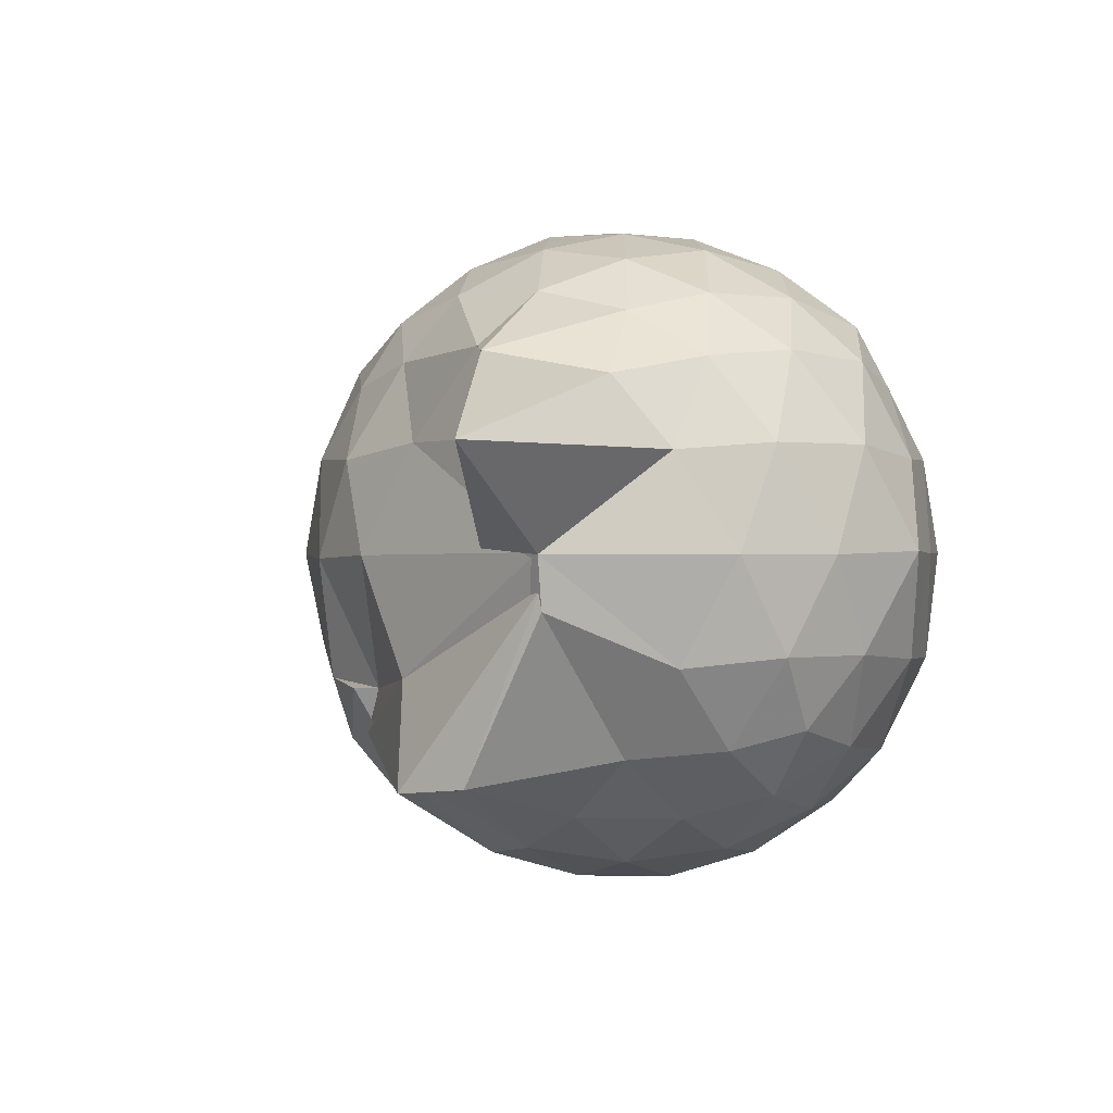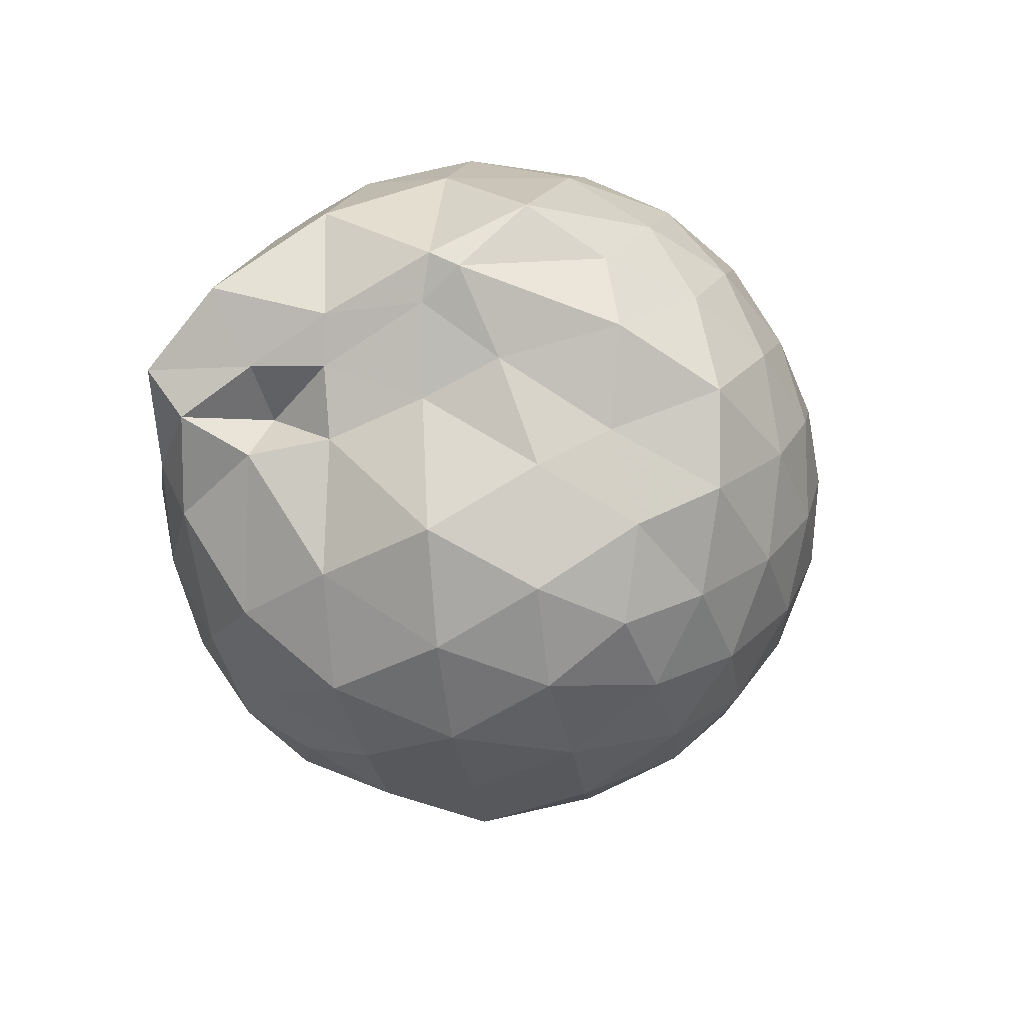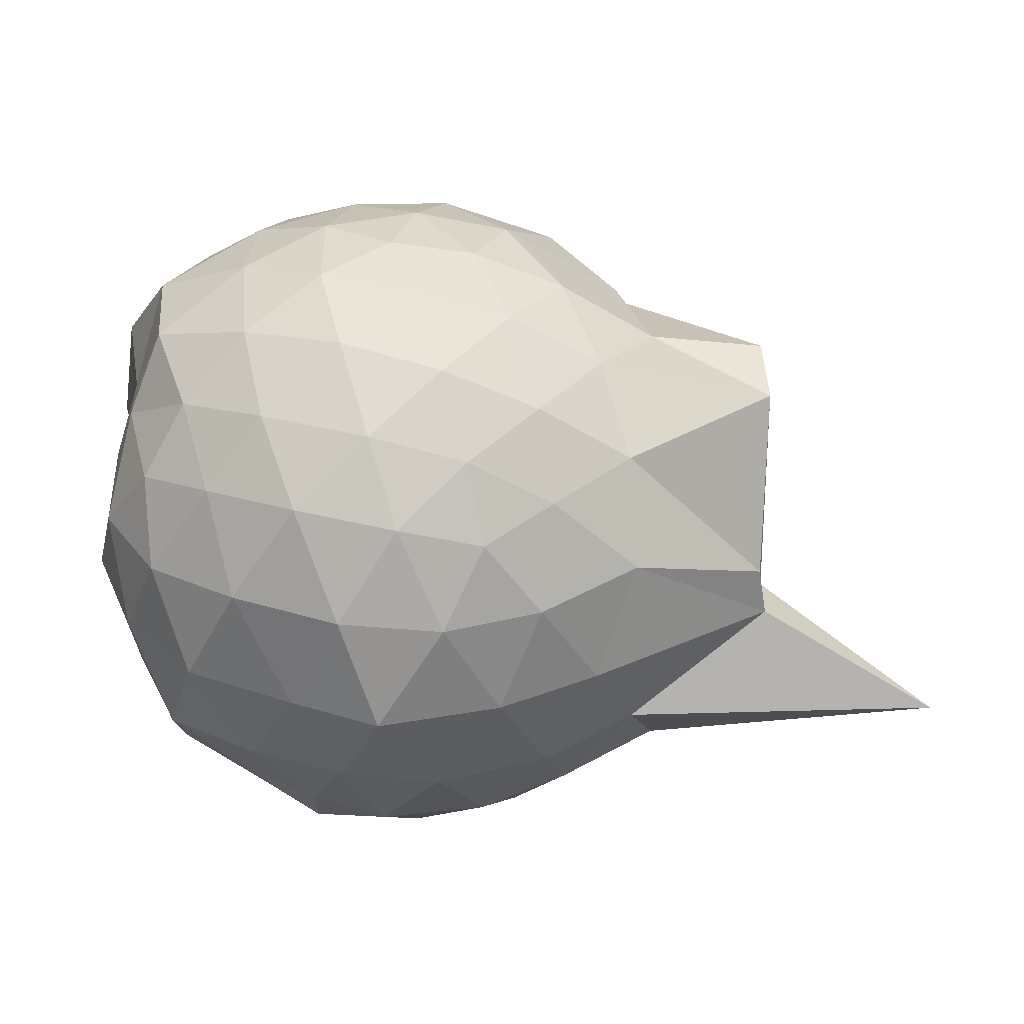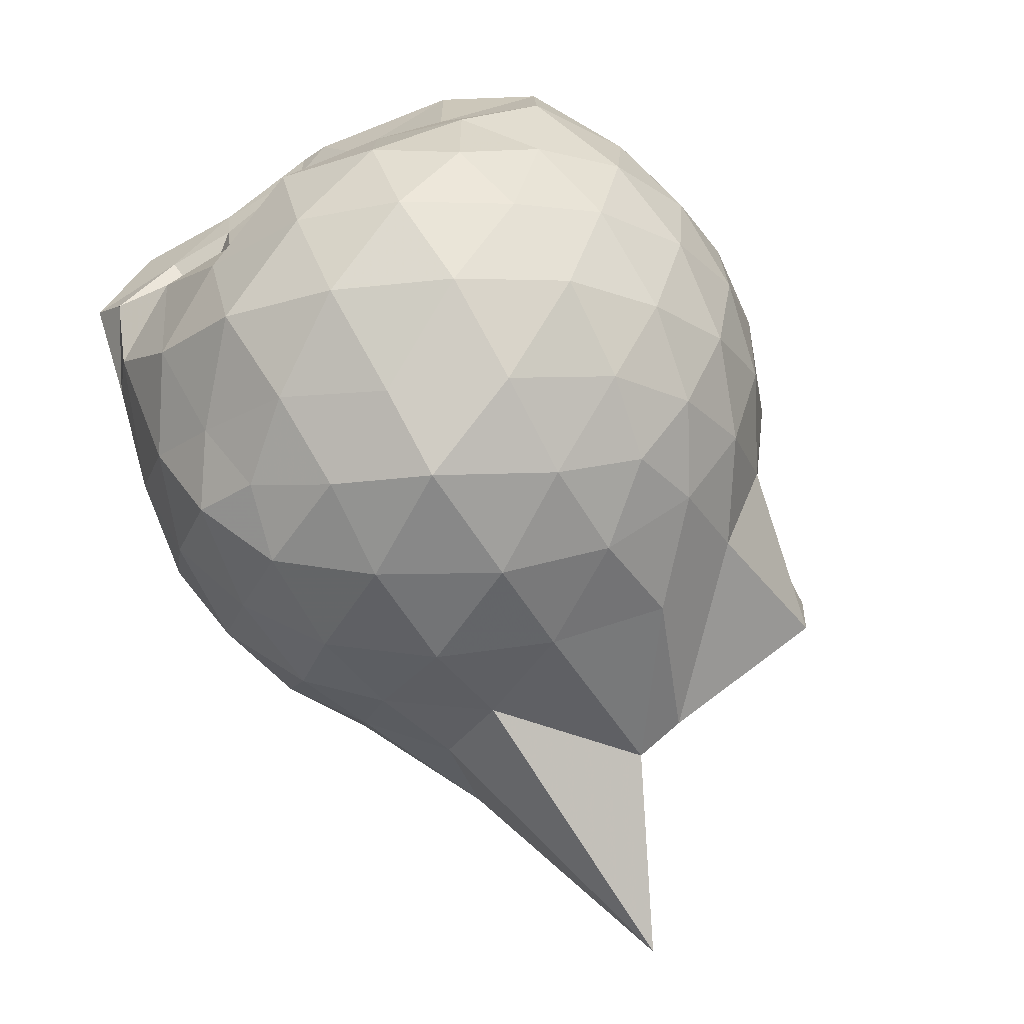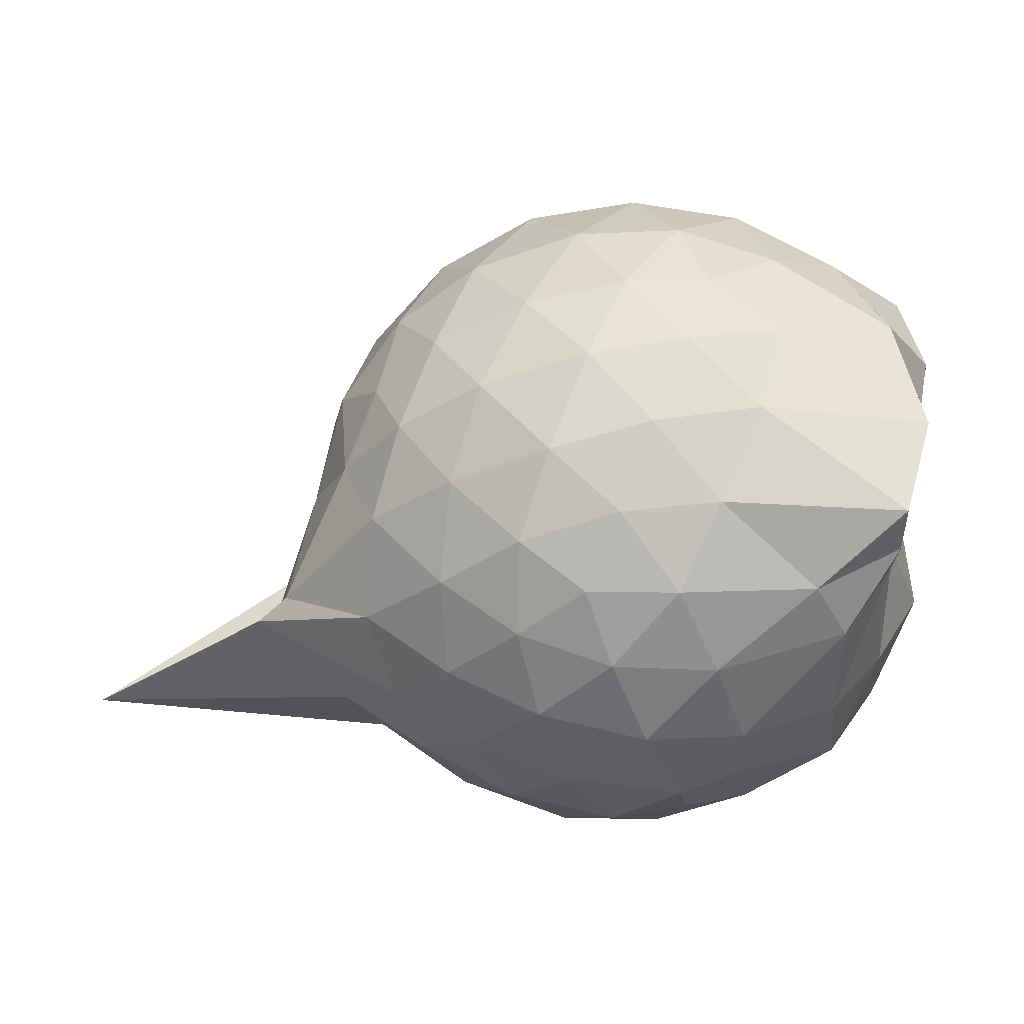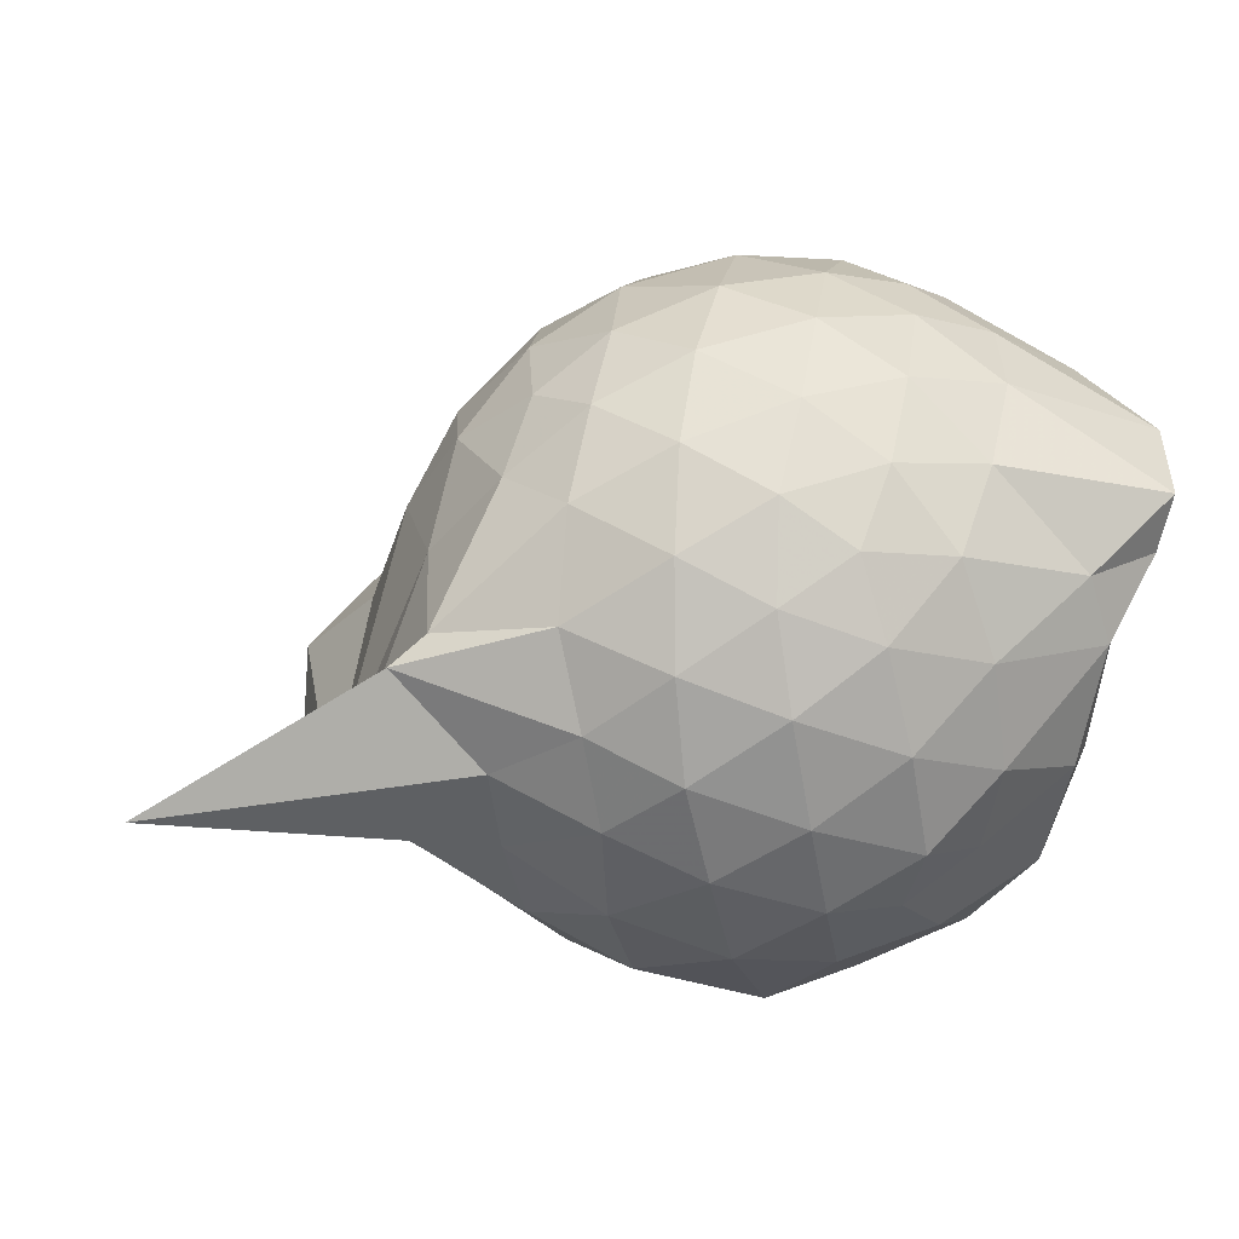
<metadata>
{"format":"obj","ext":"obj","renderer":"f3d","projection":"perspective","resolution":1024,"background":"white","views":[{"elev":0.6,"azim":-55.3,"up":"+Z"},{"elev":-8.9,"azim":99.6,"up":"+Y"},{"elev":-52.7,"azim":179.7,"up":"+Y"},{"elev":-77.9,"azim":122.0,"up":"+Y"},{"elev":12.8,"azim":8.4,"up":"+Y"},{"elev":-9.9,"azim":-12.8,"up":"+Y"}]}
</metadata>
<code>
v -2.42 -0.3408 0.3501
v -2.409 -0.3372 -1.591
v -1.703 -0.2455 -0.141
v -1.557 -0.1256 -0.1126
v -1.508 0.08259 -0.01757
v -1.921 0.3257 -0.07423
v -2.129 0.4545 -0.1289
v -2.362 0.4538 -0.07656
v -2.643 0.3926 -0.04914
v -2.909 0.2684 -0.07442
v -3.093 0.1117 -0.1328
v -3.177 -0.1106 -0.07293
v -3.357 -0.501 -0.05219
v -3.449 -0.5824 -0.07252
v -3.198 -0.8218 -0.1271
v -2.933 -0.9612 -0.07169
v -2.677 -1.076 -0.04478
v -2.383 -1.141 -0.06561
v -2.173 -1.114 -0.1279
v -1.989 -0.972 -0.07627
v -1.745 -0.7696 -0.05545
v -1.596 -0.3604 -0.09969
v -1.564 -0.131 -0.3142
v -1.526 0.00377 -0.3239
v -1.618 0.3067 -0.2988
v -1.959 0.4915 -0.3358
v -2.236 0.573 -0.3357
v -2.528 0.5594 -0.3108
v -2.833 0.4528 -0.3088
v -3.063 0.2875 -0.3358
v -3.243 0.04444 -0.3457
v -3.319 -0.2532 -0.3041
v -3.515 -0.8145 -0.3004
v -4.03 -0.934 -0.3303
v -3.125 -0.9723 -0.3307
v -2.866 -1.137 -0.3066
v -2.553 -1.239 -0.3074
v -2.274 -1.241 -0.3409
v -2.005 -1.146 -0.3374
v -1.747 -0.9787 -0.3067
v -1.614 -0.6858 -0.3058
v -1.601 -0.3229 -0.3222
v -1.533 0.0258 -0.5867
v -1.502 0.1523 -0.6116
v -1.787 0.4433 -0.5998
v -2.081 0.5831 -0.6153
v -2.393 0.6257 -0.6156
v -2.705 0.5734 -0.6149
v -2.978 0.4199 -0.6156
v -3.195 0.1856 -0.6258
v -3.328 -0.07779 -0.6134
v -3.518 -0.8096 -0.6
v -3.451 -0.5813 -0.5942
v -3.522 -0.8137 -0.6054
v -3.01 -1.109 -0.6065
v -2.733 -1.25 -0.6095
v -2.388 -1.322 -0.6019
v -2.137 -1.235 -0.6117
v -1.833 -1.109 -0.6138
v -1.629 -0.8841 -0.6131
v -1.508 -0.588 -0.6101
v -1.584 -0.2234 -0.5793
v -1.5 0.1128 -0.6928
v -1.59 0.2956 -0.8581
v -1.956 0.4788 -0.9205
v -2.255 0.5719 -0.9233
v -2.545 0.5726 -0.8968
v -2.829 0.4742 -0.8936
v -3.067 0.2398 -0.9765
v -3.118 0.02779 -0.9965
v -3.366 -0.254 -0.9498
v -3.501 -0.8109 -0.6906
v -3.496 -0.8081 -0.7535
v -3.121 -0.9885 -0.9111
v -2.848 -1.161 -0.8874
v -2.574 -1.249 -0.8882
v -2.282 -1.245 -0.9119
v -1.983 -1.144 -0.9218
v -1.734 -0.9807 -0.8942
v -1.578 -0.741 -0.8891
v -1.564 -0.4155 -0.8921
v -1.564 -0.1258 -0.7885
v -1.652 0.1555 -1.064
v -1.888 0.3035 -1.157
v -2.142 0.4163 -1.184
v -2.42 0.4645 -1.162
v -2.668 0.4524 -1.104
v -2.946 0.267 -1.161
v -3.163 0.08287 -0.997
v -3.091 0.08982 -1.131
v -3.505 -0.3454 -1.245
v -3.514 -0.5734 -1.221
v -3.1 -0.8036 -1.163
v -2.88 -0.9979 -1.145
v -2.687 -1.13 -1.096
v -2.448 -1.138 -1.155
v -2.163 -1.086 -1.186
v -1.91 -0.9663 -1.161
v -1.714 -0.8205 -1.101
v -1.646 -0.5662 -1.145
v -1.624 -0.316 -1.077
v -1.576 -0.0461 -1.108
v -1.573 -0.2547 0.08257
v -1.559 -0.1254 0.1755
v -1.963 0.1405 0.1204
v -2.175 0.3189 0.05775
v -2.445 0.2786 0.1131
v -2.746 0.1794 0.1156
v -2.989 0.04609 0.05849
v -3.057 -0.2108 0.1195
v -3.079 -0.5027 0.1166
v -3.008 -0.7498 0.05673
v -2.777 -0.8715 0.1151
v -2.475 -0.9623 0.1182
v -2.17 -1.009 0.05327
v -1.992 -0.8081 0.1142
v -1.718 -0.4953 0.1162
v -1.797 -0.3458 0.2074
v -2.061 -0.09769 0.2624
v -2.254 0.1145 0.2262
v -2.531 0.03657 0.2696
v -2.814 -0.07544 0.2234
v -2.837 -0.353 0.2615
v -2.825 -0.6265 0.2193
v -2.56 -0.7252 0.2614
v -2.259 -0.7974 0.2228
v -2.063 -0.5762 0.2558
v -2.166 -0.3387 0.3299
v -2.331 -0.1211 0.3198
v -2.606 -0.2121 0.3285
v -2.611 -0.4778 0.3199
v -2.348 -0.5574 0.3235
v -1.814 0.07676 -1.289
v -2.061 0.2068 -1.352
v -2.345 0.2943 -1.356
v -2.62 0.3205 -1.294
v -2.88 0.138 -1.332
v -3.083 -0.03662 -1.246
v -3.18 -0.3262 -1.264
v -3.017 -0.5839 -1.338
v -2.838 -0.8225 -1.344
v -2.639 -0.9999 -1.287
v -2.367 -0.9673 -1.35
v -2.067 -0.8779 -1.354
v -1.83 -0.7348 -1.295
v -1.733 -0.4624 -1.353
v -1.713 -0.2008 -1.357
v -1.998 -0.04844 -1.461
v -2.282 0.05409 -1.493
v -2.556 0.1187 -1.462
v -2.745 -0.1039 -1.498
v -2.908 -0.3453 -1.451
v -2.754 -0.5805 -1.491
v -2.567 -0.7988 -1.456
v -2.282 -0.7275 -1.499
v -2.003 -0.6193 -1.463
v -1.979 -0.3326 -1.503
v -2.211 -0.1984 -1.564
v -2.475 -0.1166 -1.563
v -2.649 -0.3415 -1.558
v -2.484 -0.5606 -1.562
v -2.215 -0.4732 -1.565
f 3 23 4
f 4 23 24
f 4 24 5
f 5 24 25
f 5 25 6
f 6 25 26
f 6 26 7
f 7 26 27
f 7 27 8
f 8 27 28
f 8 28 9
f 9 28 29
f 9 29 10
f 10 29 30
f 10 30 11
f 11 30 31
f 11 31 12
f 12 31 32
f 12 32 13
f 13 32 33
f 13 33 14
f 14 33 34
f 14 34 15
f 15 34 35
f 15 35 16
f 16 35 36
f 16 36 17
f 17 36 37
f 17 37 18
f 18 37 38
f 18 38 19
f 19 38 39
f 19 39 20
f 20 39 40
f 20 40 21
f 21 40 41
f 21 41 22
f 22 41 42
f 22 42 3
f 3 42 23
f 23 43 24
f 24 43 44
f 24 44 25
f 25 44 45
f 25 45 26
f 26 45 46
f 26 46 27
f 27 46 47
f 27 47 28
f 28 47 48
f 28 48 29
f 29 48 49
f 29 49 30
f 30 49 50
f 30 50 31
f 31 50 51
f 31 51 32
f 32 51 52
f 32 52 33
f 33 52 53
f 33 53 34
f 34 53 54
f 34 54 35
f 35 54 55
f 35 55 36
f 36 55 56
f 36 56 37
f 37 56 57
f 37 57 38
f 38 57 58
f 38 58 39
f 39 58 59
f 39 59 40
f 40 59 60
f 40 60 41
f 41 60 61
f 41 61 42
f 42 61 62
f 42 62 23
f 23 62 43
f 43 63 44
f 44 63 64
f 44 64 45
f 45 64 65
f 45 65 46
f 46 65 66
f 46 66 47
f 47 66 67
f 47 67 48
f 48 67 68
f 48 68 49
f 49 68 69
f 49 69 50
f 50 69 70
f 50 70 51
f 51 70 71
f 51 71 52
f 52 71 72
f 52 72 53
f 53 72 73
f 53 73 54
f 54 73 74
f 54 74 55
f 55 74 75
f 55 75 56
f 56 75 76
f 56 76 57
f 57 76 77
f 57 77 58
f 58 77 78
f 58 78 59
f 59 78 79
f 59 79 60
f 60 79 80
f 60 80 61
f 61 80 81
f 61 81 62
f 62 81 82
f 62 82 43
f 43 82 63
f 63 83 64
f 64 83 84
f 64 84 65
f 65 84 85
f 65 85 66
f 66 85 86
f 66 86 67
f 67 86 87
f 67 87 68
f 68 87 88
f 68 88 69
f 69 88 89
f 69 89 70
f 70 89 90
f 70 90 71
f 71 90 91
f 71 91 72
f 72 91 92
f 72 92 73
f 73 92 93
f 73 93 74
f 74 93 94
f 74 94 75
f 75 94 95
f 75 95 76
f 76 95 96
f 76 96 77
f 77 96 97
f 77 97 78
f 78 97 98
f 78 98 79
f 79 98 99
f 79 99 80
f 80 99 100
f 80 100 81
f 81 100 101
f 81 101 82
f 82 101 102
f 82 102 63
f 63 102 83
f 103 104 118
f 104 119 118
f 104 105 119
f 105 120 119
f 105 106 120
f 106 107 120
f 107 121 120
f 107 108 121
f 108 122 121
f 108 109 122
f 109 110 122
f 110 123 122
f 110 111 123
f 111 124 123
f 111 112 124
f 112 113 124
f 113 125 124
f 113 114 125
f 114 126 125
f 114 115 126
f 115 116 126
f 116 127 126
f 116 117 127
f 117 118 127
f 117 103 118
f 118 119 128
f 119 129 128
f 119 120 129
f 120 121 129
f 121 130 129
f 121 122 130
f 122 123 130
f 123 131 130
f 123 124 131
f 124 125 131
f 125 132 131
f 125 126 132
f 126 127 132
f 127 128 132
f 127 118 128
f 133 148 134
f 134 148 149
f 134 149 135
f 135 149 150
f 135 150 136
f 136 150 137
f 137 150 151
f 137 151 138
f 138 151 152
f 138 152 139
f 139 152 140
f 140 152 153
f 140 153 141
f 141 153 154
f 141 154 142
f 142 154 143
f 143 154 155
f 143 155 144
f 144 155 156
f 144 156 145
f 145 156 146
f 146 156 157
f 146 157 147
f 147 157 148
f 147 148 133
f 148 158 149
f 149 158 159
f 149 159 150
f 150 159 151
f 151 159 160
f 151 160 152
f 152 160 153
f 153 160 161
f 153 161 154
f 154 161 155
f 155 161 162
f 155 162 156
f 156 162 157
f 157 162 158
f 157 158 148
f 3 4 103
f 103 4 104
f 4 5 104
f 104 5 105
f 5 6 105
f 105 6 106
f 6 7 106
f 7 8 106
f 106 8 107
f 8 9 107
f 107 9 108
f 9 10 108
f 108 10 109
f 10 11 109
f 11 12 109
f 109 12 110
f 12 13 110
f 110 13 111
f 13 14 111
f 111 14 112
f 14 15 112
f 15 16 112
f 112 16 113
f 16 17 113
f 113 17 114
f 17 18 114
f 114 18 115
f 18 19 115
f 19 20 115
f 115 20 116
f 20 21 116
f 116 21 117
f 21 22 117
f 117 22 103
f 22 3 103
f 83 133 84
f 84 133 134
f 84 134 85
f 85 134 135
f 85 135 86
f 86 135 136
f 86 136 87
f 87 136 88
f 88 136 137
f 88 137 89
f 89 137 138
f 89 138 90
f 90 138 139
f 90 139 91
f 91 139 92
f 92 139 140
f 92 140 93
f 93 140 141
f 93 141 94
f 94 141 142
f 94 142 95
f 95 142 96
f 96 142 143
f 96 143 97
f 97 143 144
f 97 144 98
f 98 144 145
f 98 145 99
f 99 145 100
f 100 145 146
f 100 146 101
f 101 146 147
f 101 147 102
f 102 147 133
f 102 133 83
f 128 129 1
f 129 130 1
f 130 131 1
f 131 132 1
f 132 128 1
f 159 158 2
f 160 159 2
f 161 160 2
f 162 161 2
f 158 162 2

</code>
